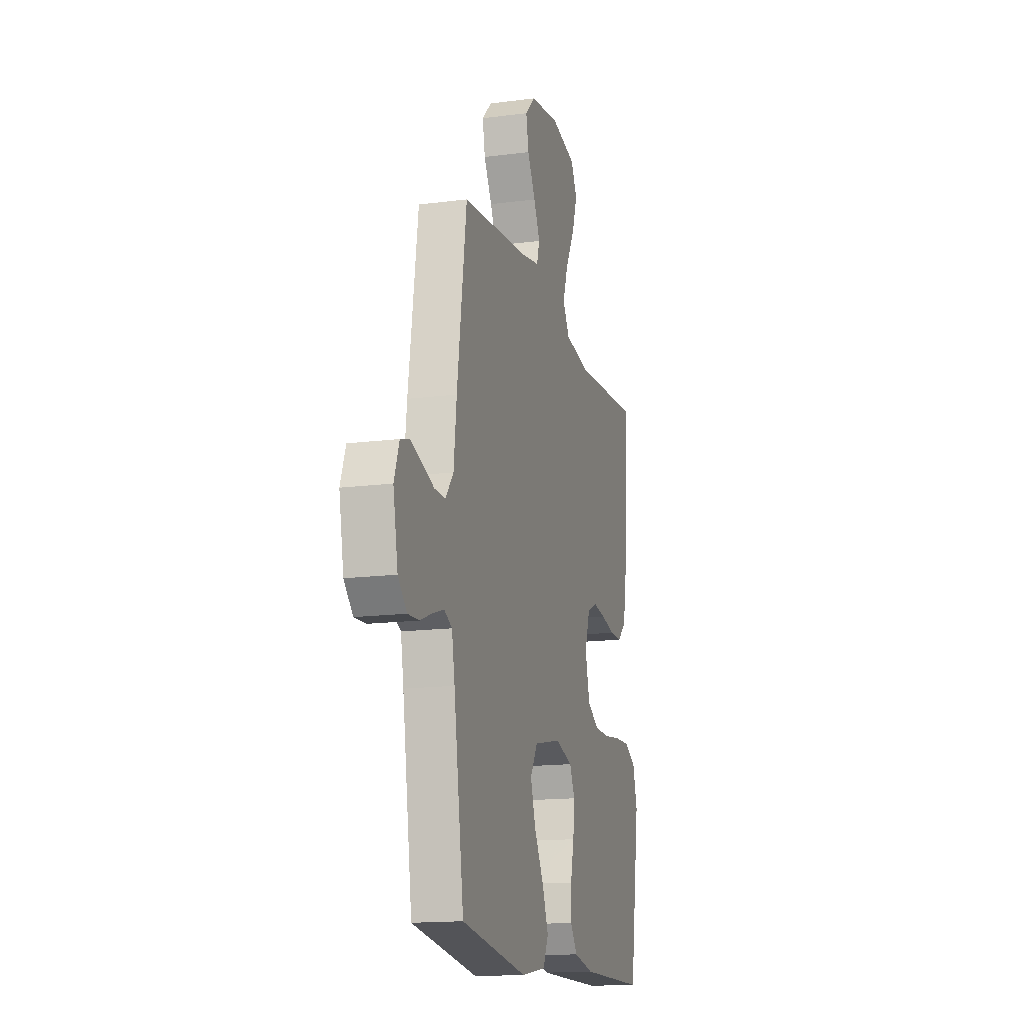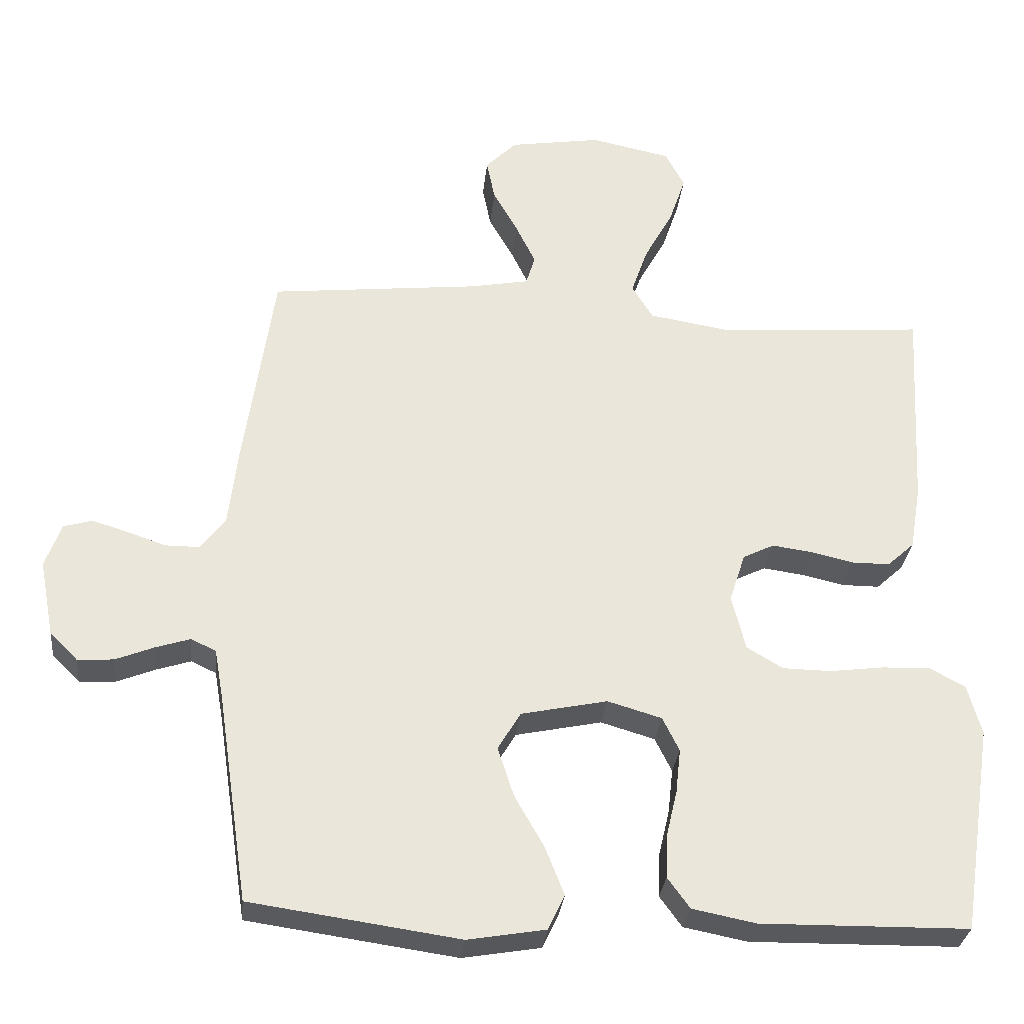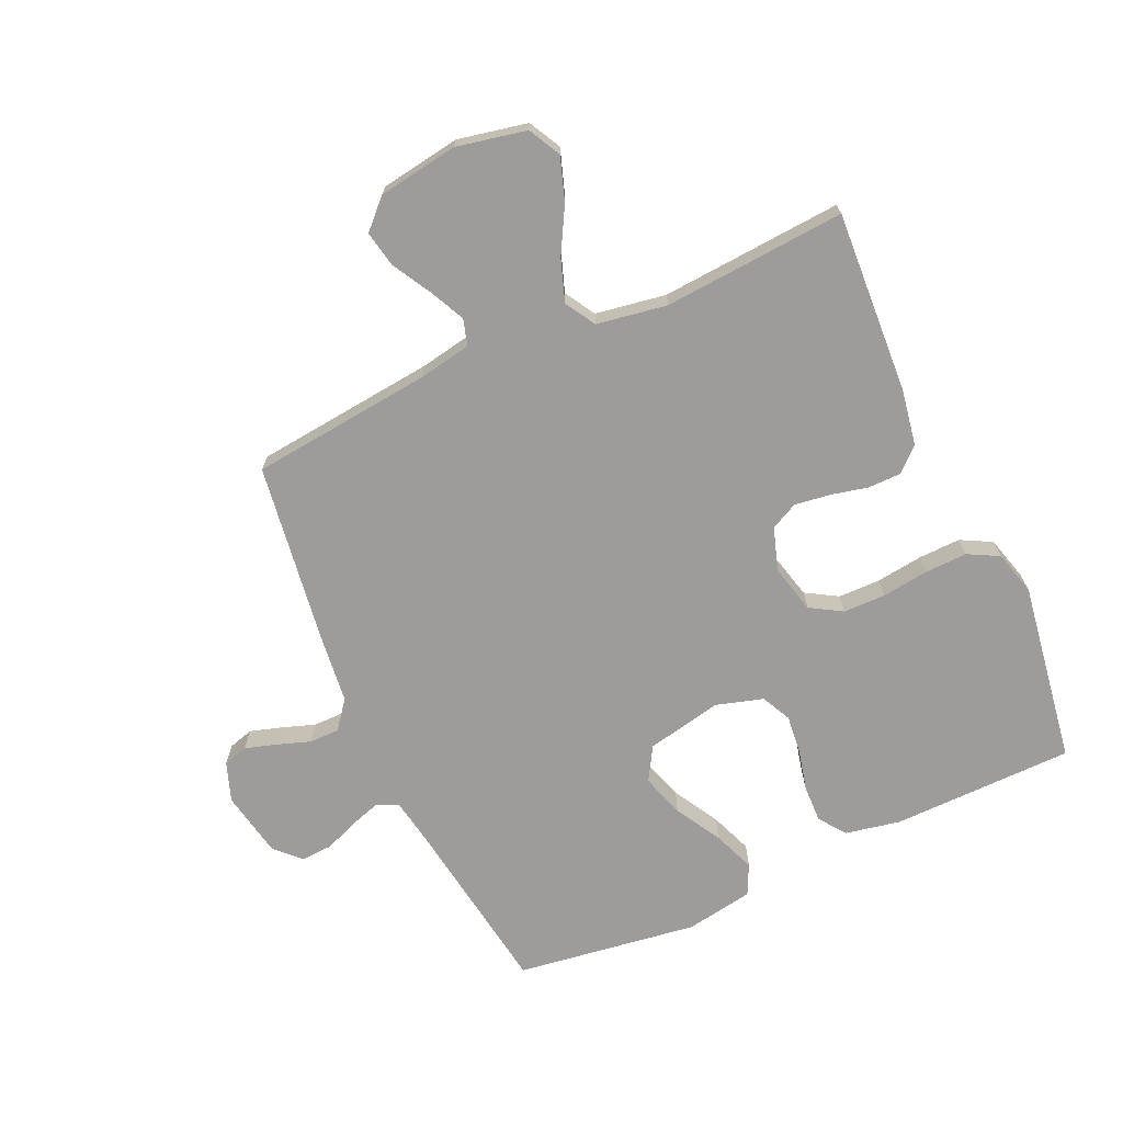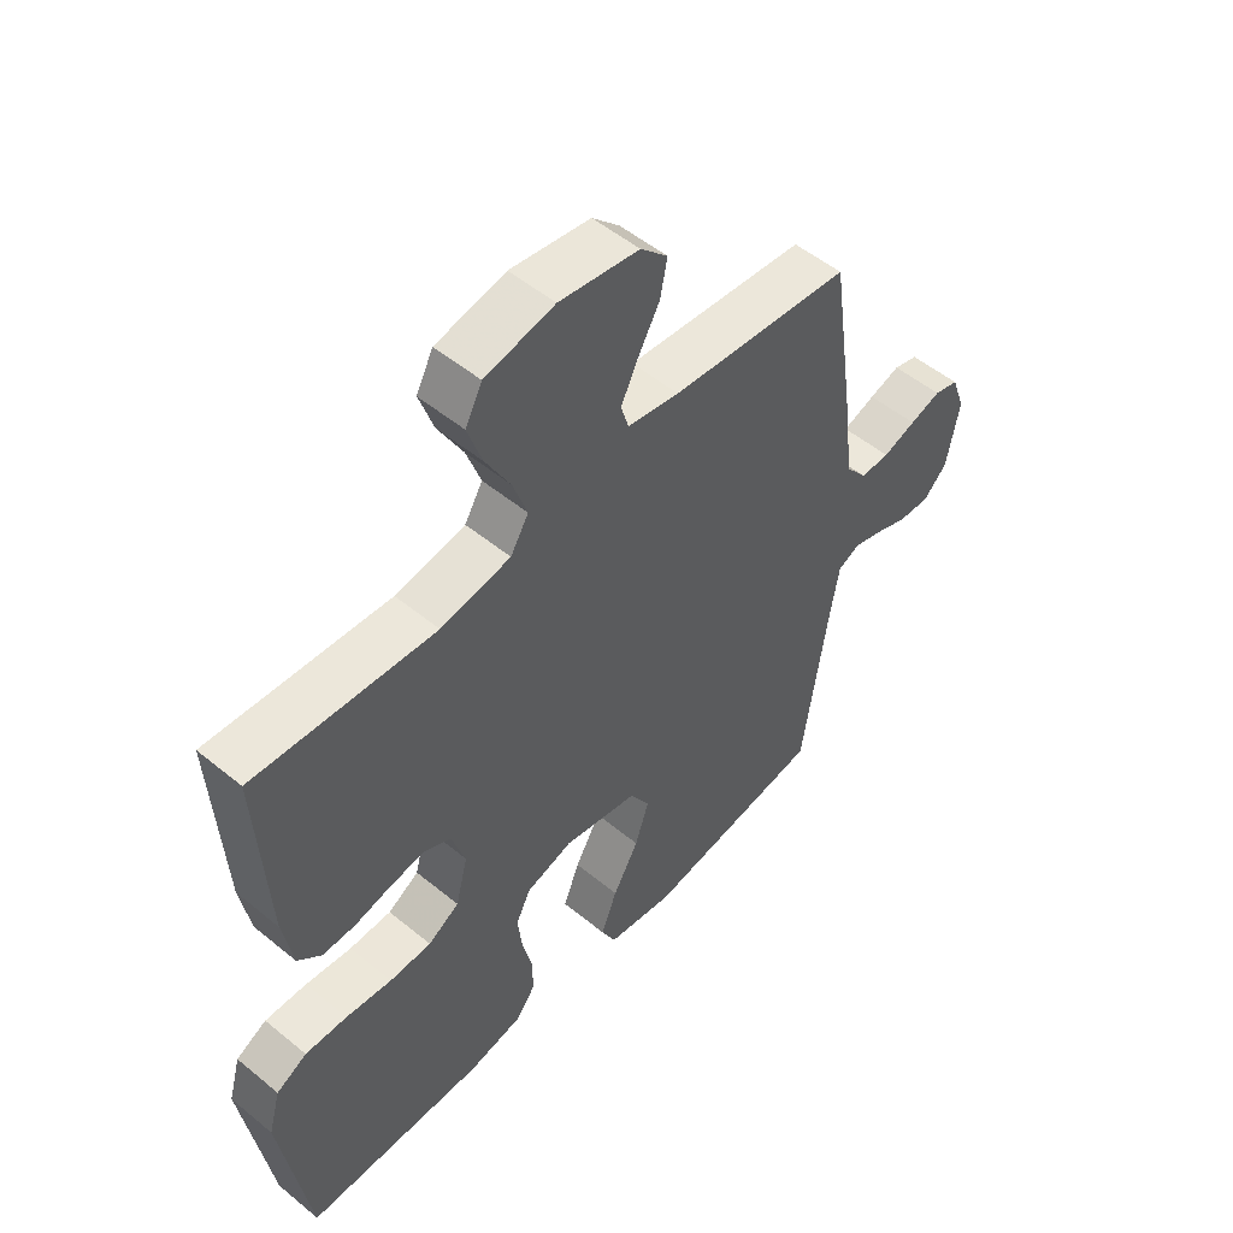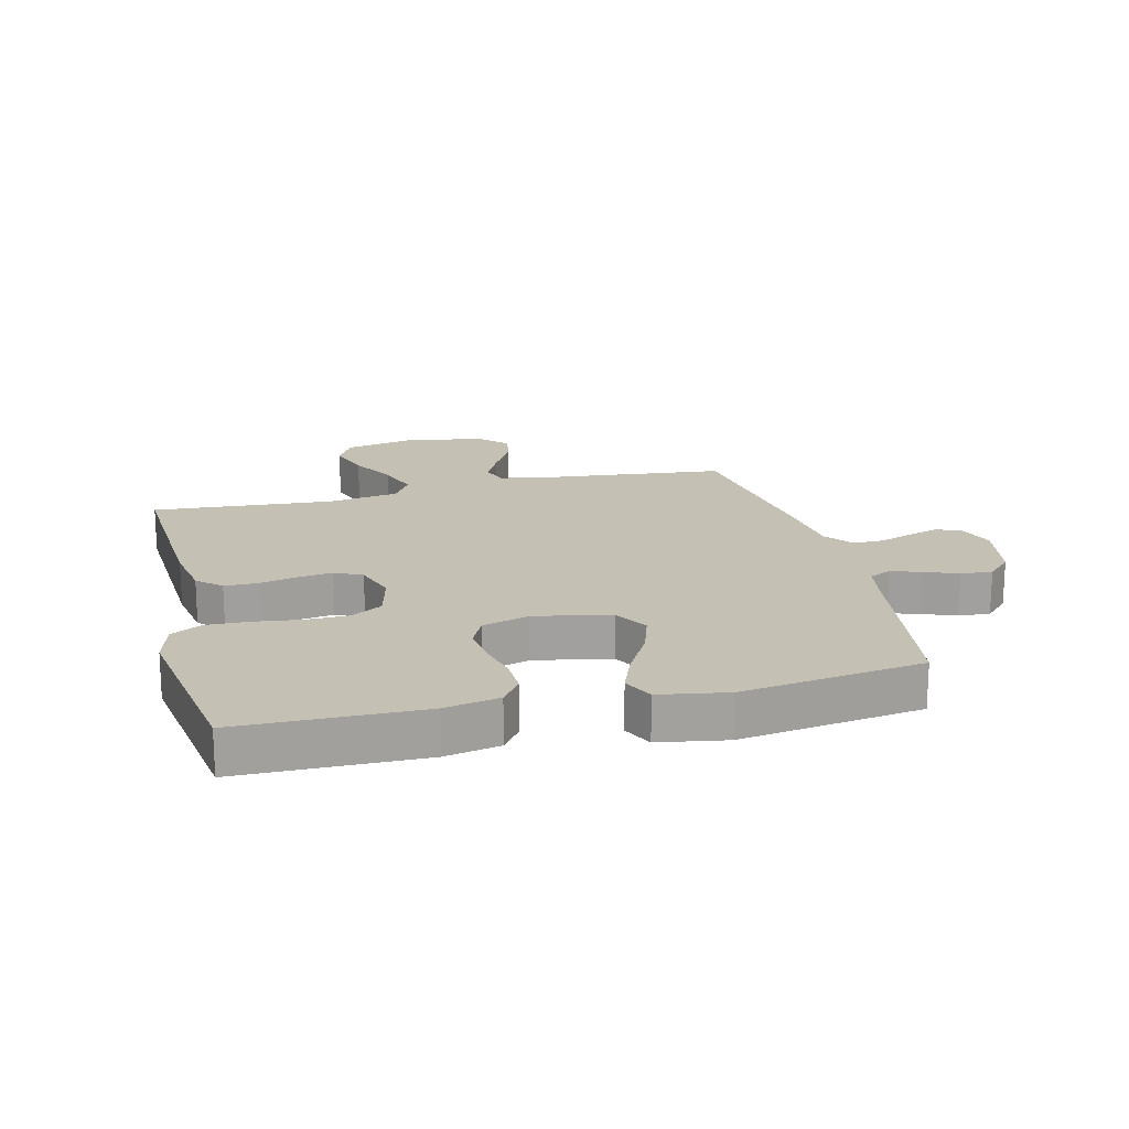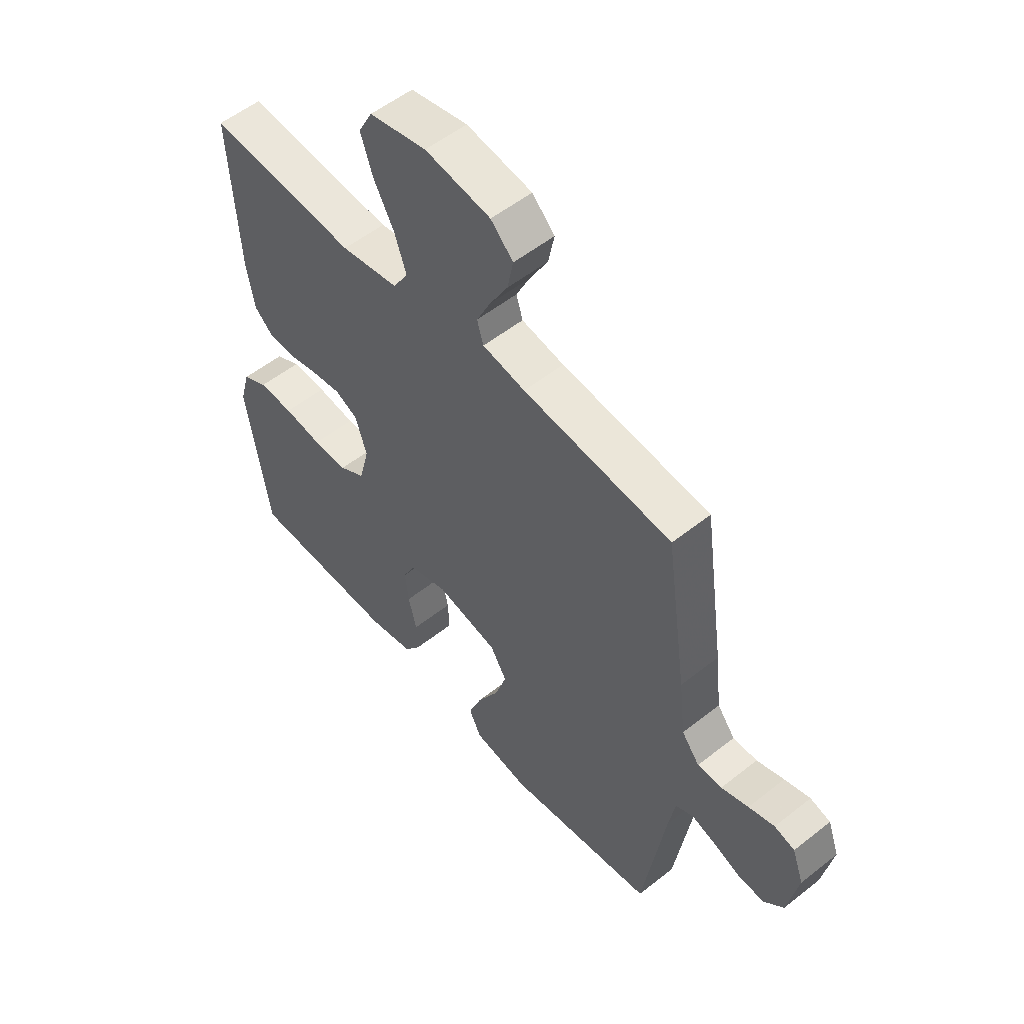
<metadata>
{"format":"obj","ext":"obj","renderer":"f3d","projection":"perspective","resolution":1024,"background":"white","views":[{"elev":-15.5,"azim":-74.7,"up":"+Z"},{"elev":-30.4,"azim":-5.9,"up":"+Z"},{"elev":-70.2,"azim":24.4,"up":"+Y"},{"elev":52.3,"azim":131.5,"up":"+Z"},{"elev":18.4,"azim":166.1,"up":"+Y"},{"elev":54.2,"azim":-130.1,"up":"+Z"}]}
</metadata>
<code>
v -0.5 0.07 0.5
v -0.2 0.07 0.532
v -0.114 0.07 0.548
v -0.101 0.07 0.591
v -0.129 0.07 0.649
v -0.165 0.07 0.713
v -0.177 0.07 0.773
v -0.132 0.07 0.818
v 0 0.07 0.839
v 0.115 0.07 0.815
v 0.143 0.07 0.762
v 0.119 0.07 0.691
v 0.078 0.07 0.616
v 0.054 0.07 0.547
v 0.084 0.07 0.497
v 0.2 0.07 0.478
v 0.5 0.07 0.5
v 0.483 0.07 0.2
v 0.467 0.07 0.107
v 0.428 0.07 0.071
v 0.373 0.07 0.071
v 0.312 0.07 0.085
v 0.254 0.07 0.093
v 0.209 0.07 0.071
v 0.186 0.07 0
v 0.206 0.07 -0.08
v 0.258 0.07 -0.111
v 0.328 0.07 -0.112
v 0.405 0.07 -0.102
v 0.475 0.07 -0.1
v 0.526 0.07 -0.127
v 0.546 0.07 -0.2
v 0.5 0.07 -0.5
v 0.2 0.07 -0.504
v 0.109 0.07 -0.486
v 0.077 0.07 -0.442
v 0.079 0.07 -0.381
v 0.095 0.07 -0.313
v 0.102 0.07 -0.249
v 0.078 0.07 -0.2
v 0 0.07 -0.177
v -0.124 0.07 -0.203
v -0.157 0.07 -0.258
v -0.134 0.07 -0.329
v -0.091 0.07 -0.405
v -0.064 0.07 -0.474
v -0.088 0.07 -0.524
v -0.2 0.07 -0.543
v -0.5 0.07 -0.5
v -0.545 0.07 -0.2
v -0.558 0.07 -0.126
v -0.594 0.07 -0.109
v -0.644 0.07 -0.125
v -0.699 0.07 -0.147
v -0.751 0.07 -0.15
v -0.791 0.07 -0.11
v -0.812 0.07 0
v -0.789 0.07 0.064
v -0.748 0.07 0.076
v -0.696 0.07 0.06
v -0.641 0.07 0.041
v -0.592 0.07 0.041
v -0.556 0.07 0.087
v -0.543 0.07 0.2
v -0.5 0 0.5
v -0.2 0 0.532
v -0.114 0 0.548
v -0.101 0 0.591
v -0.129 0 0.649
v -0.165 0 0.713
v -0.177 0 0.773
v -0.132 0 0.818
v 0 0 0.839
v 0.115 0 0.815
v 0.143 0 0.762
v 0.119 0 0.691
v 0.078 0 0.616
v 0.054 0 0.547
v 0.084 0 0.497
v 0.2 0 0.478
v 0.5 0 0.5
v 0.483 0 0.2
v 0.467 0 0.107
v 0.428 0 0.071
v 0.373 0 0.071
v 0.312 0 0.085
v 0.254 0 0.093
v 0.209 0 0.071
v 0.186 0 0
v 0.206 0 -0.08
v 0.258 0 -0.111
v 0.328 0 -0.112
v 0.405 0 -0.102
v 0.475 0 -0.1
v 0.526 0 -0.127
v 0.546 0 -0.2
v 0.5 0 -0.5
v 0.2 0 -0.504
v 0.109 0 -0.486
v 0.077 0 -0.442
v 0.079 0 -0.381
v 0.095 0 -0.313
v 0.102 0 -0.249
v 0.078 0 -0.2
v 0 0 -0.177
v -0.124 0 -0.203
v -0.157 0 -0.258
v -0.134 0 -0.329
v -0.091 0 -0.405
v -0.064 0 -0.474
v -0.088 0 -0.524
v -0.2 0 -0.543
v -0.5 0 -0.5
v -0.545 0 -0.2
v -0.558 0 -0.126
v -0.594 0 -0.109
v -0.644 0 -0.125
v -0.699 0 -0.147
v -0.751 0 -0.15
v -0.791 0 -0.11
v -0.812 0 0
v -0.789 0 0.064
v -0.748 0 0.076
v -0.696 0 0.06
v -0.641 0 0.041
v -0.592 0 0.041
v -0.556 0 0.087
v -0.543 0 0.2
f 63 64 1 2
f 62 63 2 3
f 58 59 60 61
f 56 57 58 61
f 56 61 62
f 53 54 55 56
f 52 53 56 62
f 51 52 62 3
f 47 48 49 50
f 44 45 46 47
f 43 44 47 50
f 42 43 50 51
f 35 36 37 38
f 35 38 39
f 34 35 39
f 33 34 39
f 32 33 39 40
f 28 29 30 31
f 27 28 31 32
f 19 20 21 22
f 19 22 23
f 16 17 18 19
f 15 16 19 23
f 14 15 23 24
f 10 11 12 13
f 10 13 14
f 9 10 14
f 8 9 14
f 5 6 7 8
f 4 5 8 14
f 3 4 14 24
f 41 42 51 3
f 27 32 40 41
f 26 27 41
f 25 26 41 3
f 3 24 25
f 66 65 128 127
f 67 66 127 126
f 125 124 123 122
f 125 122 121 120
f 126 125 120
f 120 119 118 117
f 126 120 117 116
f 67 126 116 115
f 114 113 112 111
f 111 110 109 108
f 114 111 108 107
f 115 114 107 106
f 102 101 100 99
f 103 102 99
f 103 99 98
f 103 98 97
f 104 103 97 96
f 95 94 93 92
f 96 95 92 91
f 86 85 84 83
f 87 86 83
f 83 82 81 80
f 87 83 80 79
f 88 87 79 78
f 77 76 75 74
f 78 77 74
f 78 74 73
f 78 73 72
f 72 71 70 69
f 78 72 69 68
f 88 78 68 67
f 67 115 106 105
f 105 104 96 91
f 105 91 90
f 67 105 90 89
f 89 88 67
f 1 65 66 2
f 2 66 67 3
f 3 67 68 4
f 4 68 69 5
f 5 69 70 6
f 6 70 71 7
f 7 71 72 8
f 8 72 73 9
f 9 73 74 10
f 10 74 75 11
f 11 75 76 12
f 12 76 77 13
f 13 77 78 14
f 14 78 79 15
f 15 79 80 16
f 16 80 81 17
f 17 81 82 18
f 18 82 83 19
f 19 83 84 20
f 20 84 85 21
f 21 85 86 22
f 22 86 87 23
f 23 87 88 24
f 24 88 89 25
f 25 89 90 26
f 26 90 91 27
f 27 91 92 28
f 28 92 93 29
f 29 93 94 30
f 30 94 95 31
f 31 95 96 32
f 32 96 97 33
f 33 97 98 34
f 34 98 99 35
f 35 99 100 36
f 36 100 101 37
f 37 101 102 38
f 38 102 103 39
f 39 103 104 40
f 40 104 105 41
f 41 105 106 42
f 42 106 107 43
f 43 107 108 44
f 44 108 109 45
f 45 109 110 46
f 46 110 111 47
f 47 111 112 48
f 48 112 113 49
f 49 113 114 50
f 50 114 115 51
f 51 115 116 52
f 52 116 117 53
f 53 117 118 54
f 54 118 119 55
f 55 119 120 56
f 56 120 121 57
f 57 121 122 58
f 58 122 123 59
f 59 123 124 60
f 60 124 125 61
f 61 125 126 62
f 62 126 127 63
f 63 127 128 64
f 64 128 65 1

</code>
